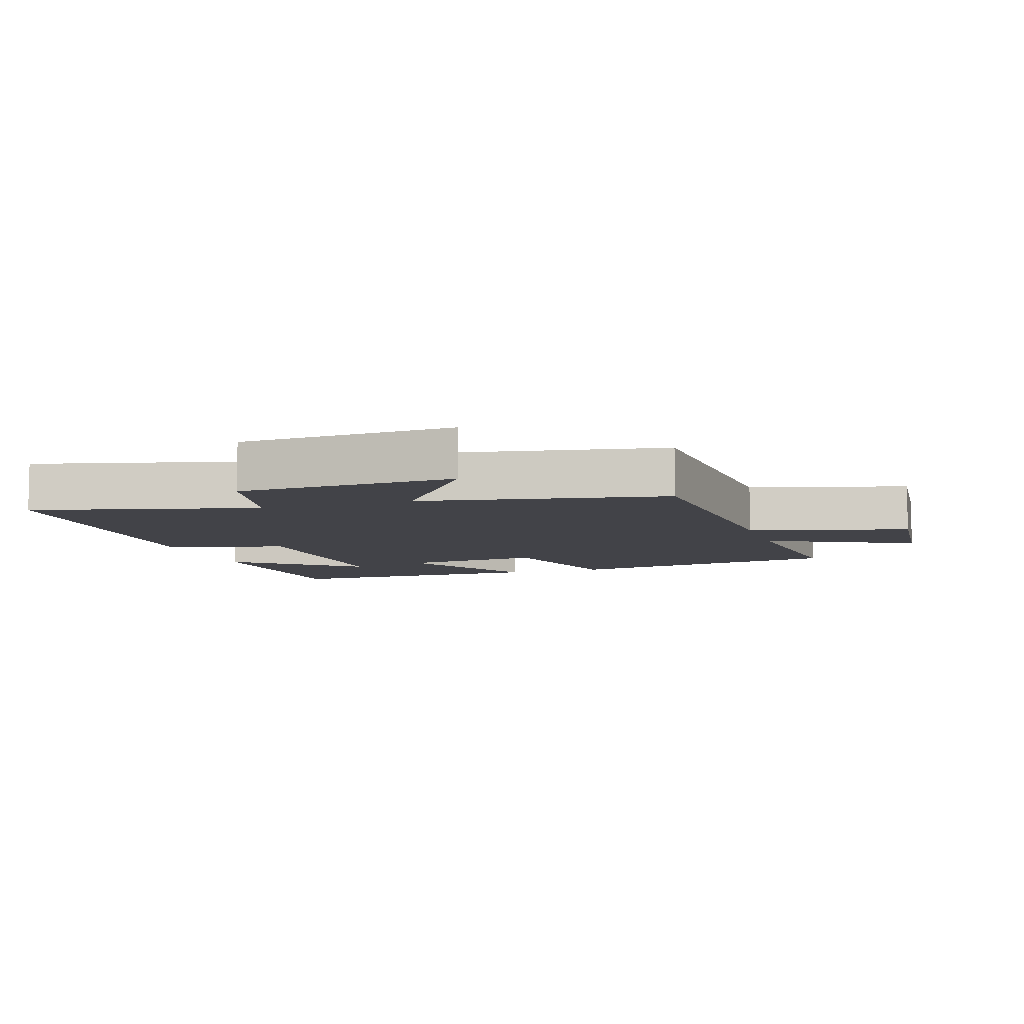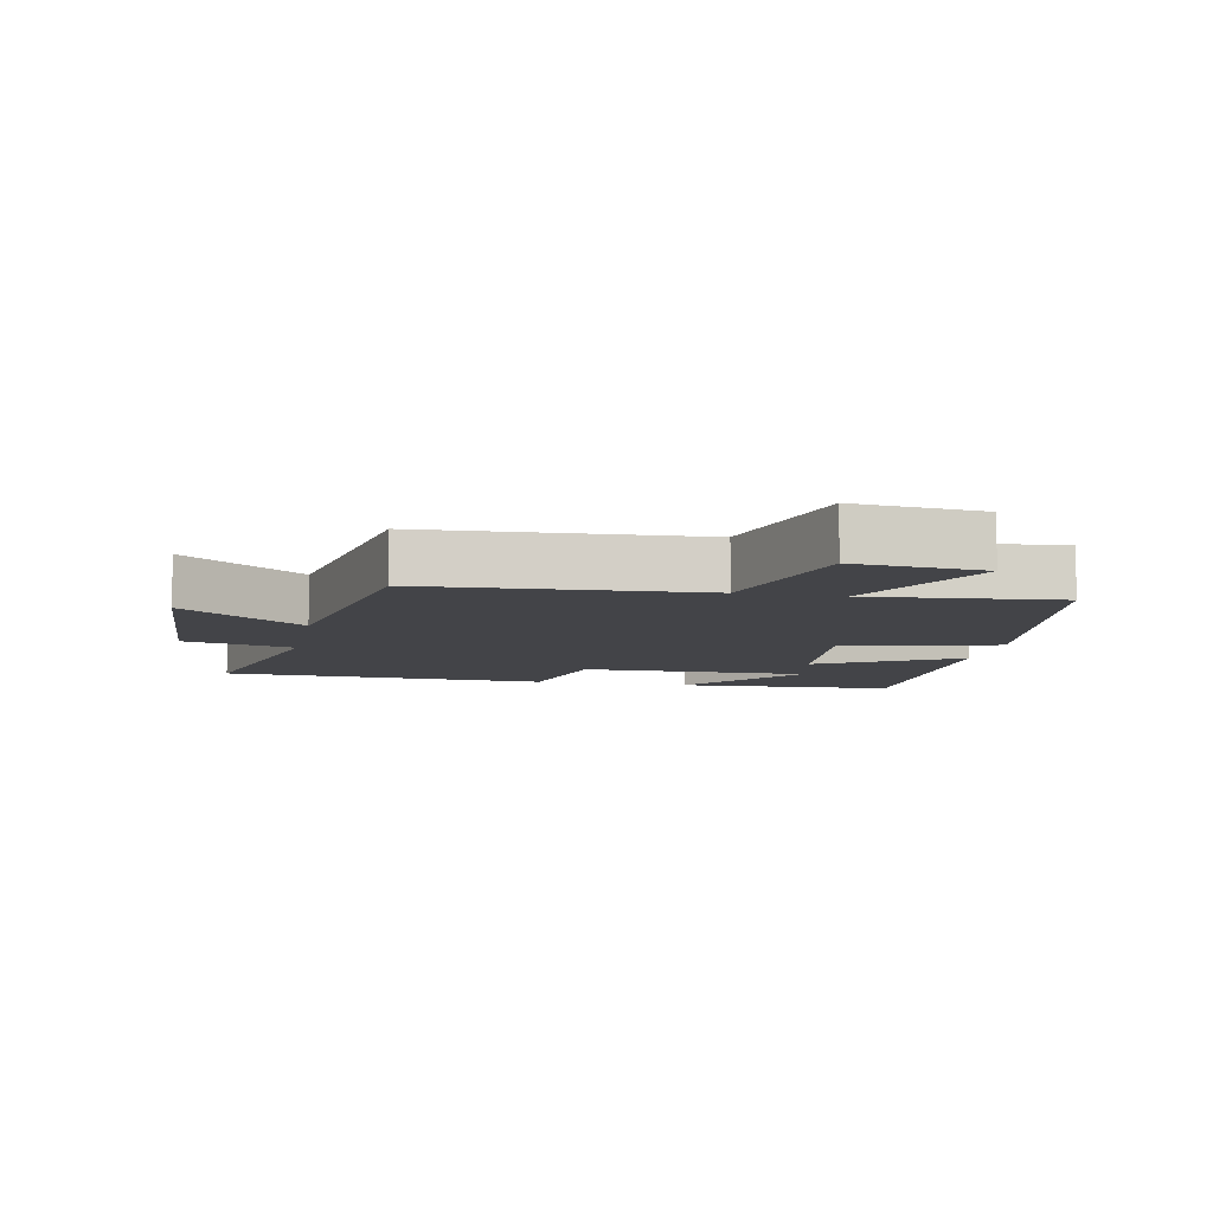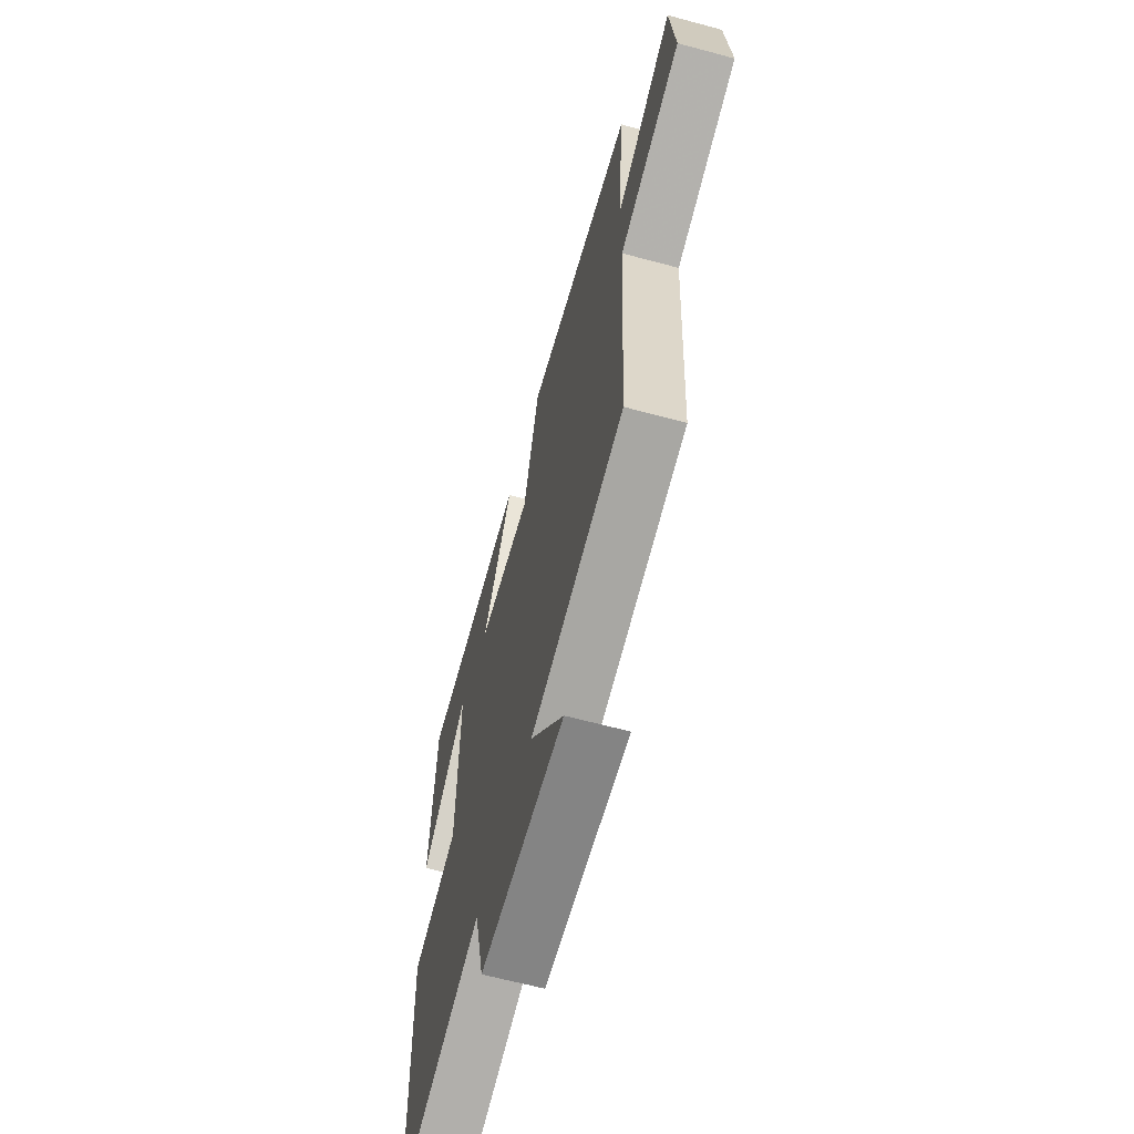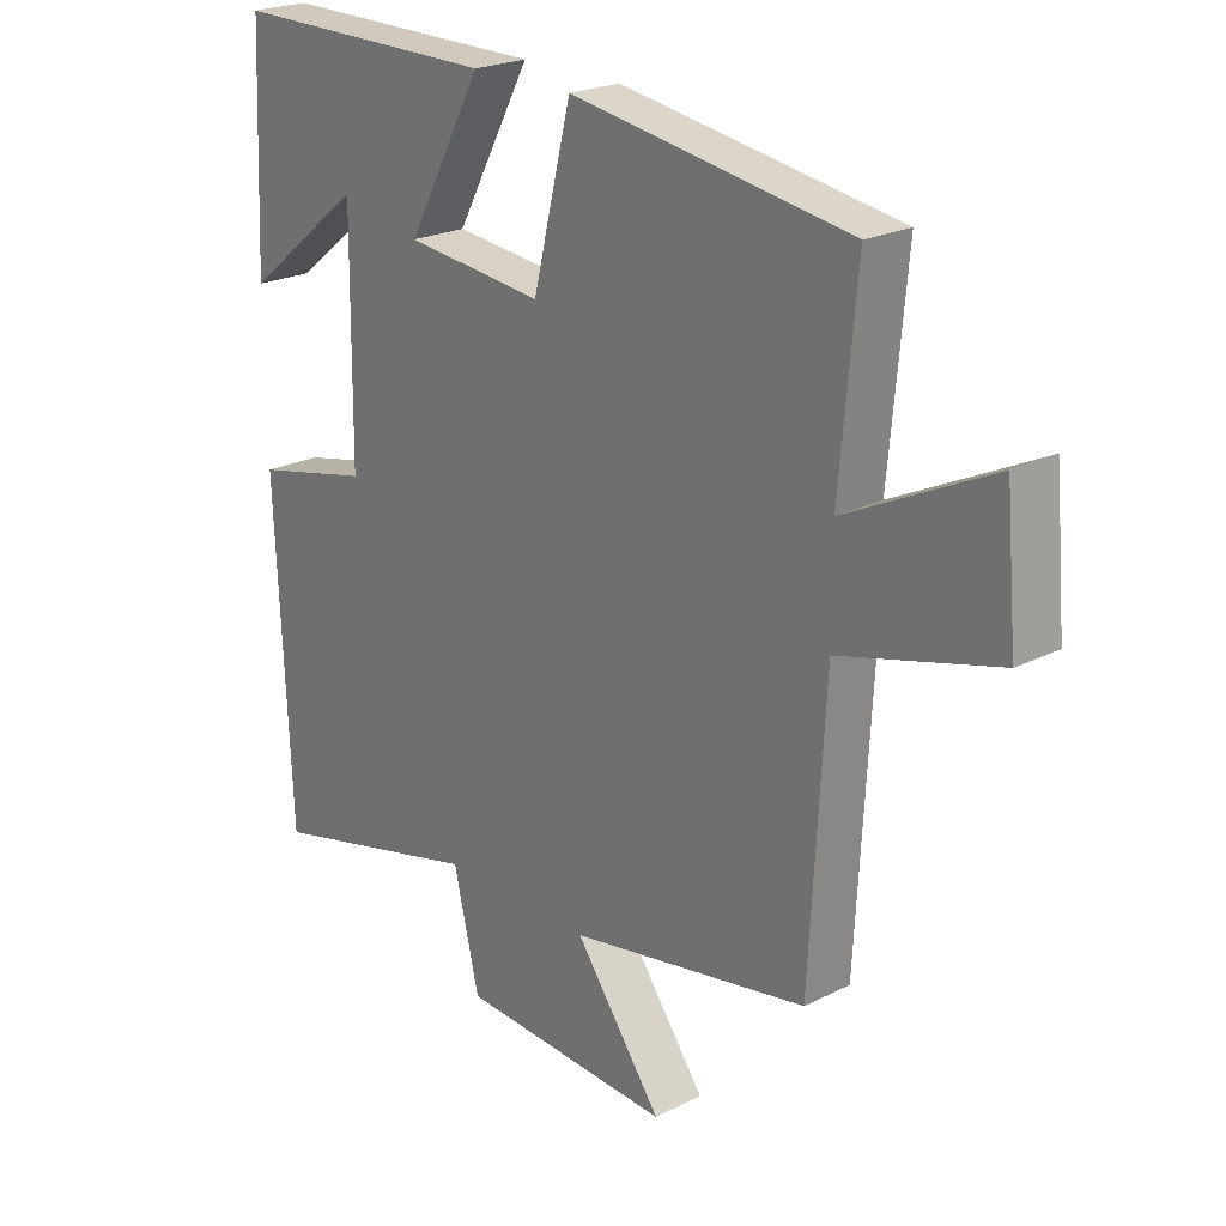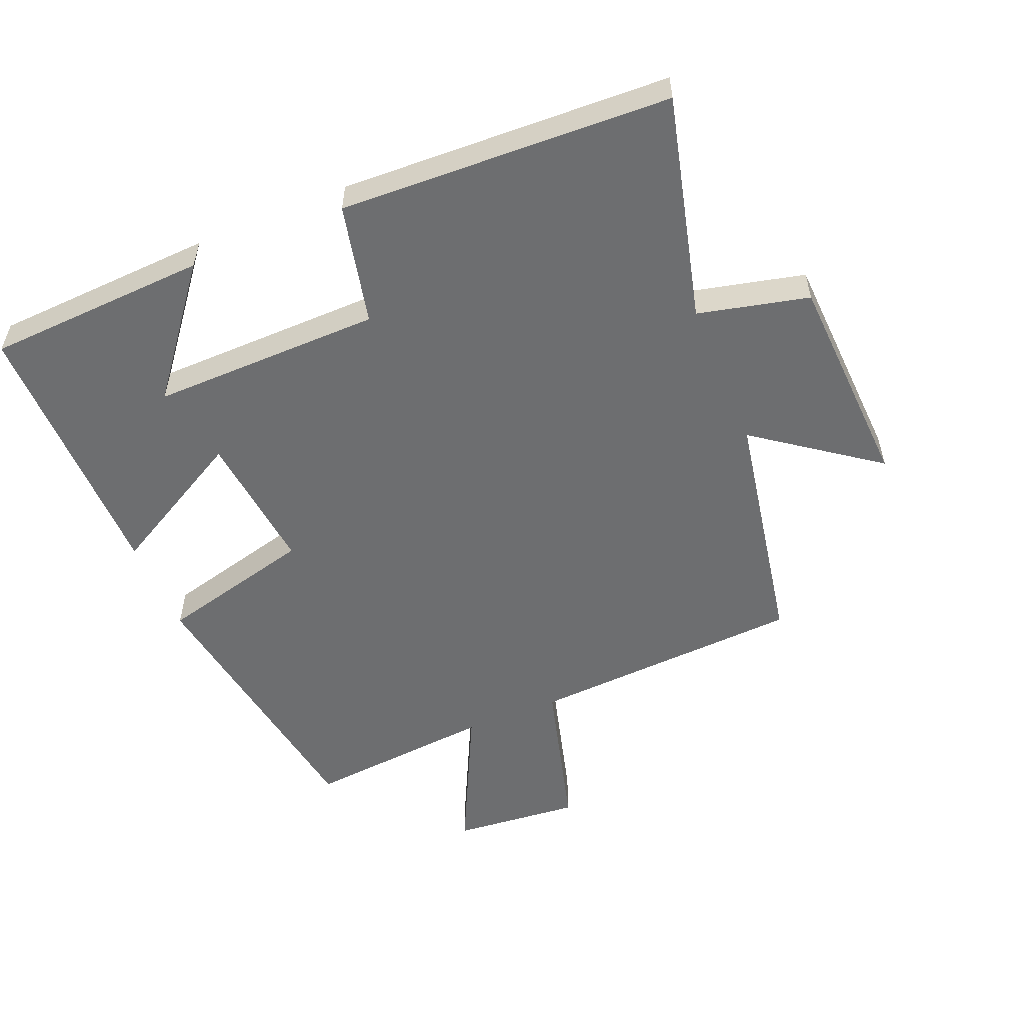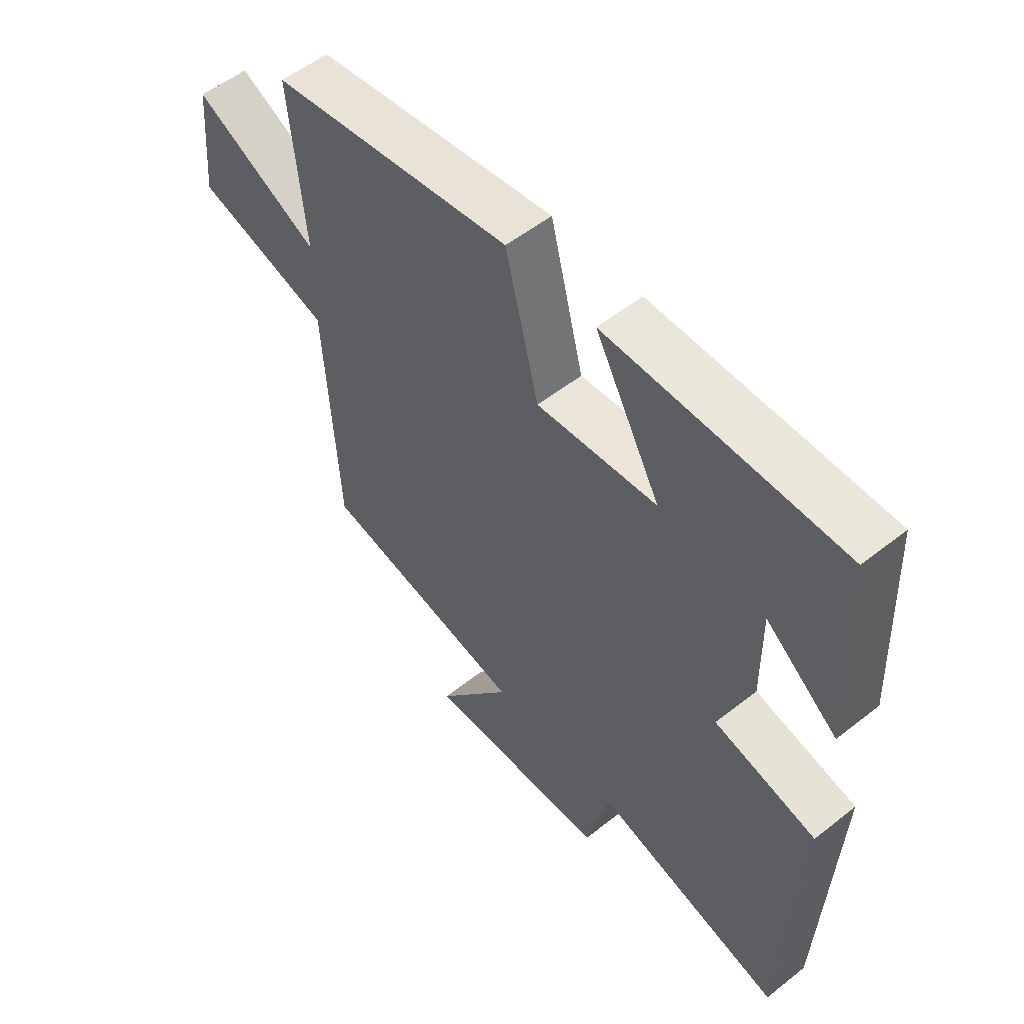
<metadata>
{"format":"obj","ext":"obj","renderer":"f3d","projection":"perspective","resolution":1024,"background":"white","views":[{"elev":-7.6,"azim":-161.9,"up":"+Y"},{"elev":-8.3,"azim":-101.1,"up":"+Y"},{"elev":-64.1,"azim":-105.2,"up":"+Z"},{"elev":22.7,"azim":-131.0,"up":"+Z"},{"elev":-54.3,"azim":112.6,"up":"+Y"},{"elev":54.7,"azim":50.1,"up":"+Z"}]}
</metadata>
<code>
v 0.478 0.07 -0.587
v 0.135 0.07 -0.5
v 0.095 0.07 -0.669
v -0.239 0.07 -0.685
v -0.103 0.07 -0.5
v -0.477 0.07 -0.431
v -0.5 0.07 -0.01
v -0.744 0.07 0.057
v -0.726 0.07 0.253
v -0.5 0.07 0.142
v -0.526 0.07 0.432
v -0.092 0.07 0.5
v -0.032 0.07 0.262
v 0.184 0.07 0.284
v 0.066 0.07 0.5
v 0.484 0.07 0.501
v 0.5 0.07 0.162
v 0.312 0.07 0.312
v 0.316 0.07 -0.04
v 0.5 0.07 -0.082
v 0.478 0 -0.587
v 0.135 0 -0.5
v 0.095 0 -0.669
v -0.239 0 -0.685
v -0.103 0 -0.5
v -0.477 0 -0.431
v -0.5 0 -0.01
v -0.744 0 0.057
v -0.726 0 0.253
v -0.5 0 0.142
v -0.526 0 0.432
v -0.092 0 0.5
v -0.032 0 0.262
v 0.184 0 0.284
v 0.066 0 0.5
v 0.484 0 0.501
v 0.5 0 0.162
v 0.312 0 0.312
v 0.316 0 -0.04
v 0.5 0 -0.082
f 19 20 1 2
f 18 19 2
f 16 17 18
f 14 15 16 18
f 14 18 2 3
f 13 14 3
f 12 13 3
f 11 12 3
f 10 11 3
f 7 8 9 10
f 5 6 7 10
f 5 10 3
f 3 4 5
f 22 21 40 39
f 22 39 38
f 38 37 36
f 38 36 35 34
f 23 22 38 34
f 23 34 33
f 23 33 32
f 23 32 31
f 23 31 30
f 30 29 28 27
f 30 27 26 25
f 23 30 25
f 25 24 23
f 1 21 22 2
f 2 22 23 3
f 3 23 24 4
f 4 24 25 5
f 5 25 26 6
f 6 26 27 7
f 7 27 28 8
f 8 28 29 9
f 9 29 30 10
f 10 30 31 11
f 11 31 32 12
f 12 32 33 13
f 13 33 34 14
f 14 34 35 15
f 15 35 36 16
f 16 36 37 17
f 17 37 38 18
f 18 38 39 19
f 19 39 40 20
f 20 40 21 1

</code>
